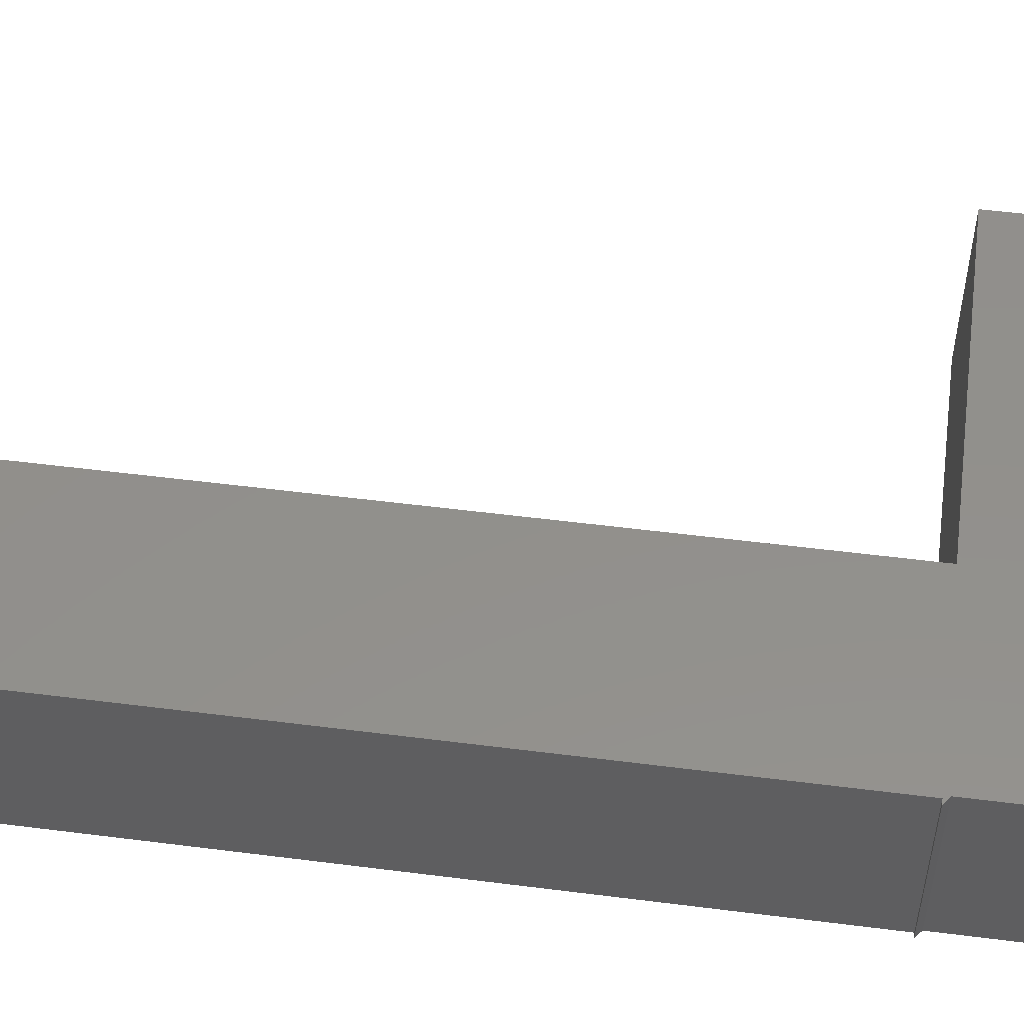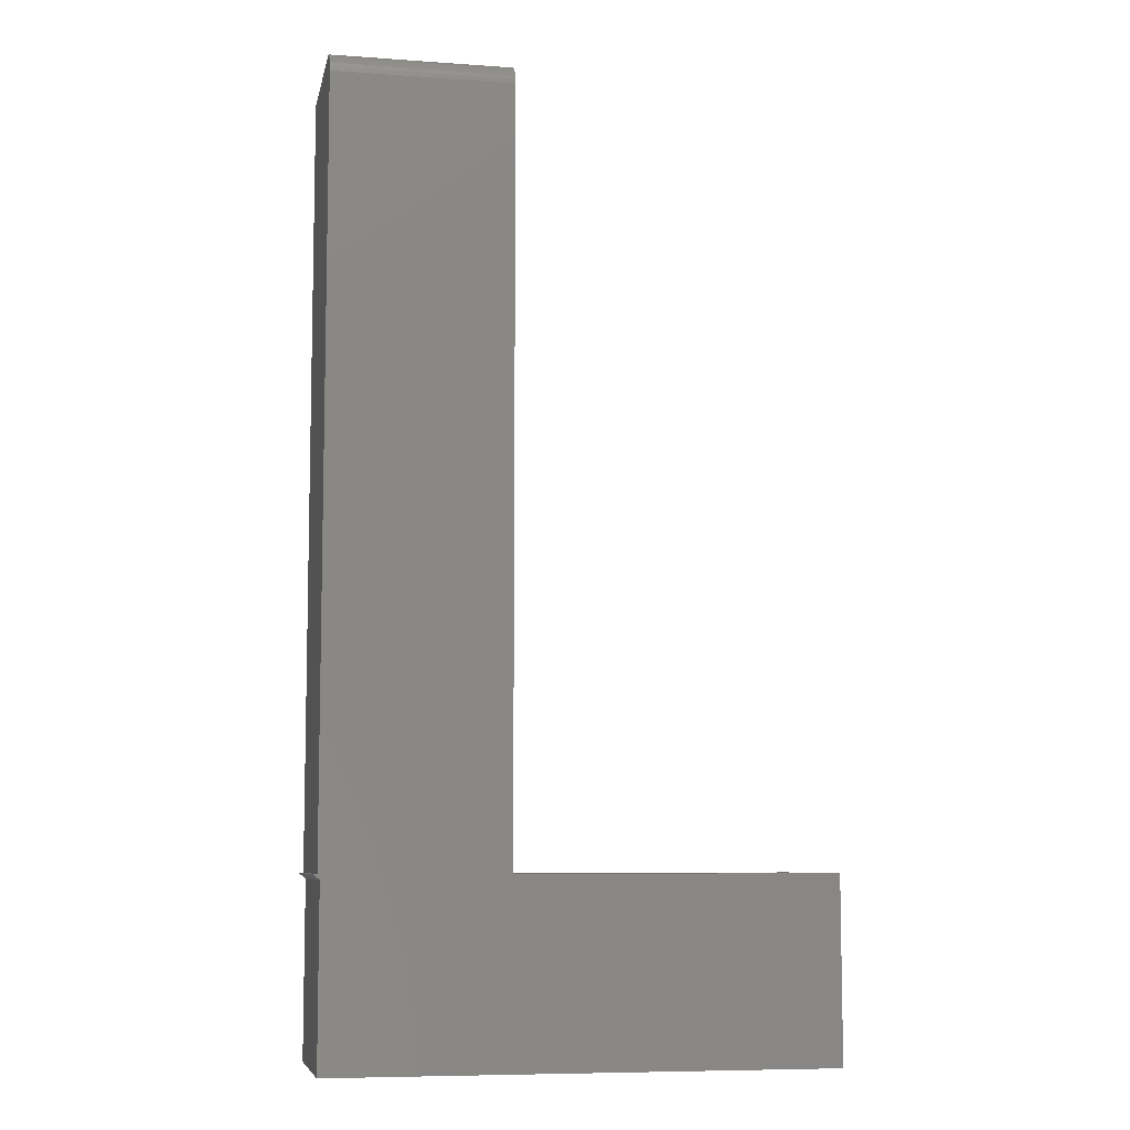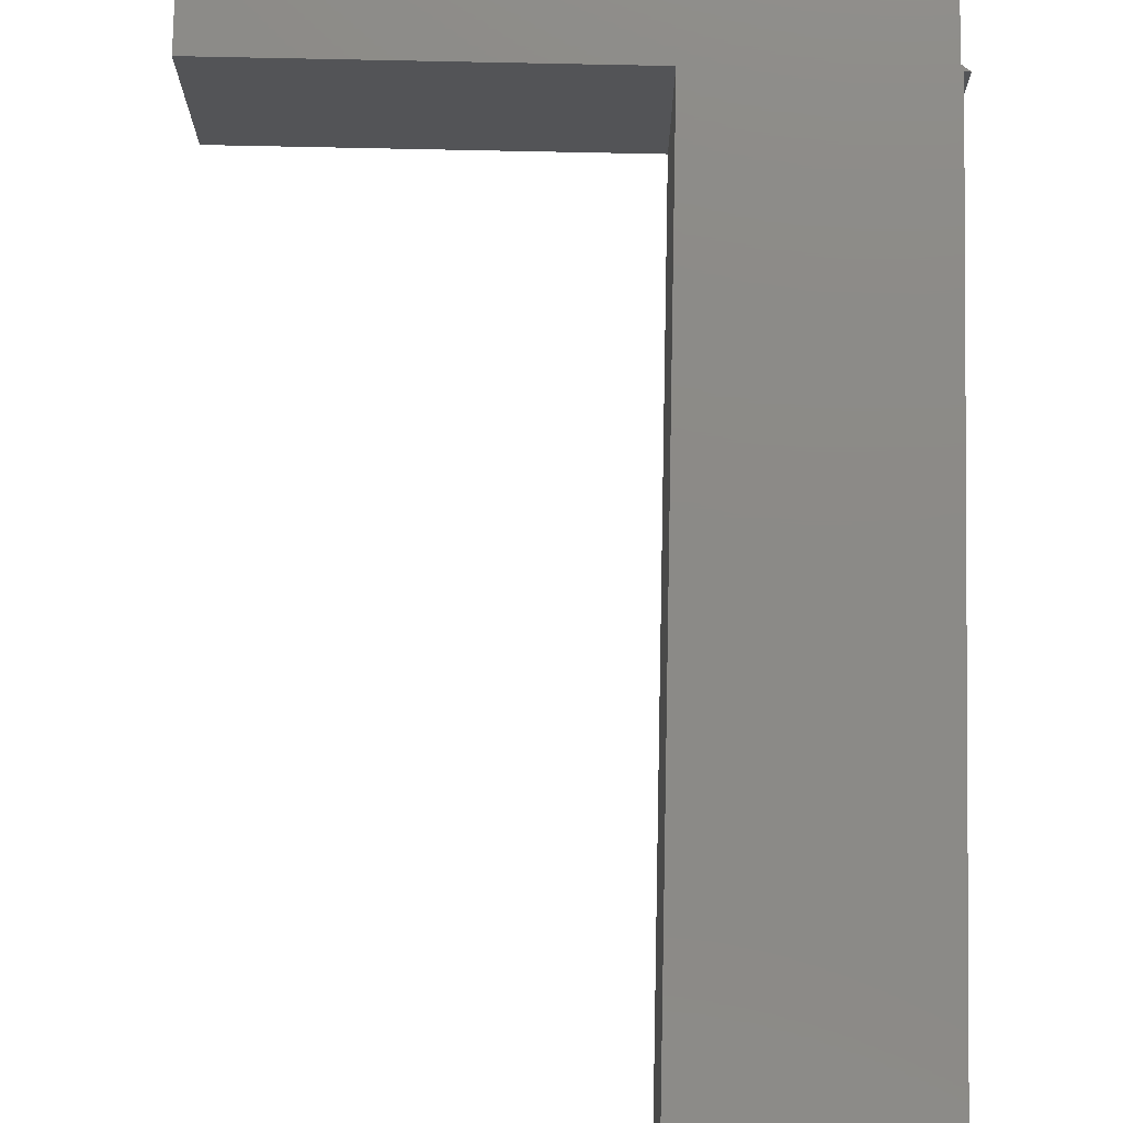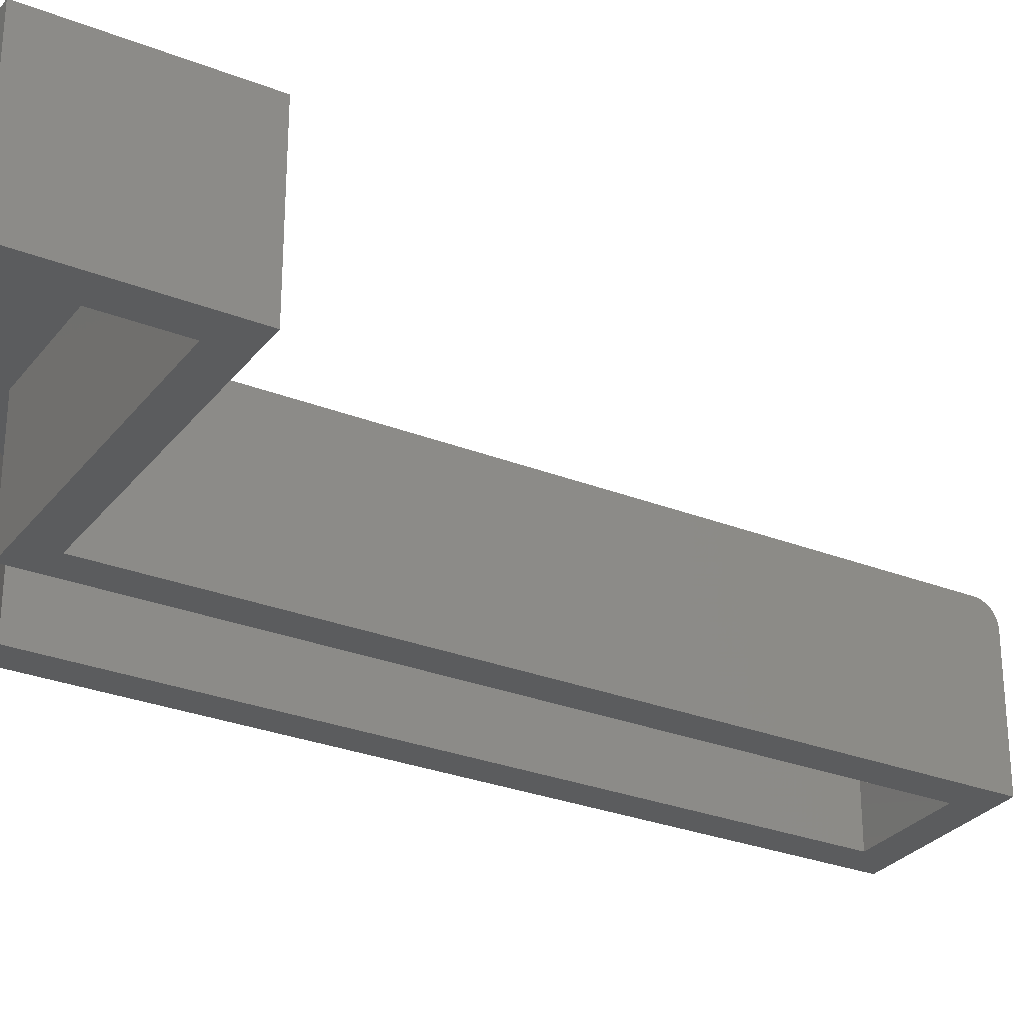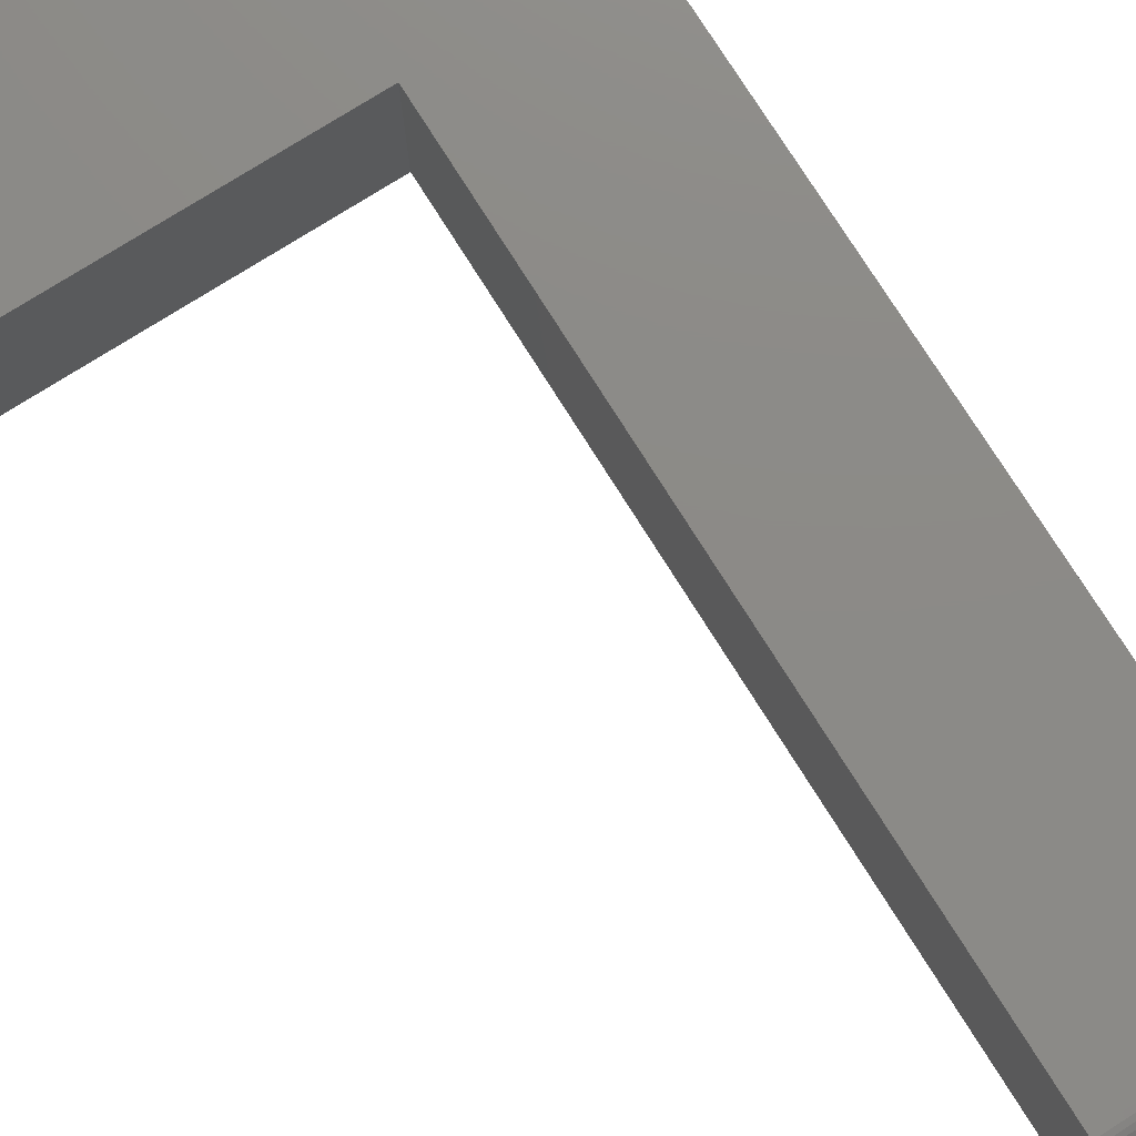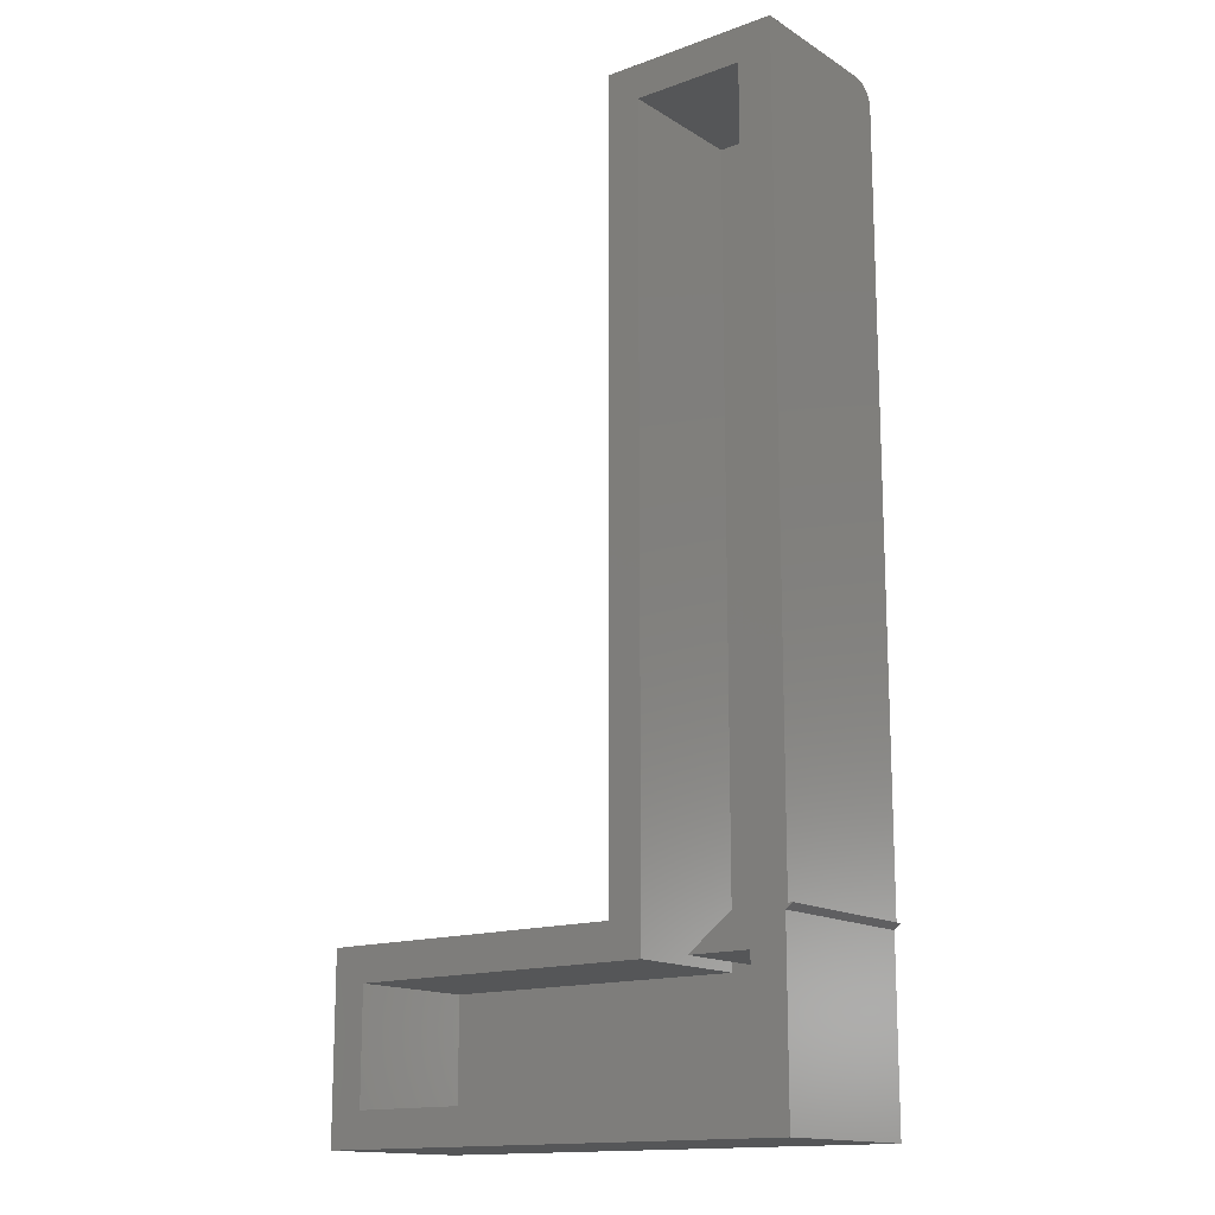
<metadata>
{"format":"stl","ext":"stl","renderer":"f3d","projection":"perspective","resolution":1024,"background":"white","views":[{"elev":52.8,"azim":97.8,"up":"+Y"},{"elev":-7.8,"azim":168.8,"up":"+Z"},{"elev":77.7,"azim":1.2,"up":"+Y"},{"elev":-28.9,"azim":-120.3,"up":"+Y"},{"elev":77.3,"azim":-32.2,"up":"+Y"},{"elev":-15.1,"azim":37.8,"up":"+Z"}]}
</metadata>
<code>
# stl→obj: 56 verts, 108 faces
v 0.1203 -0.2109 -0.5186
v 0.1203 -0.2109 -0.5234
v 0.1268 -0.2109 -0.5186
v 0.07031 -0.2109 -0.5655
v 0.1172 -0.2109 -0.5258
v -0.01384 -0.2109 -0.5655
v 0.07344 -0.2109 -0.5
v 0.1203 -0.2109 0.5469
v 0.07344 -0.2109 0.5
v 0.1172 -0.2109 -0.7656
v 0.07031 -0.2109 -0.7188
v -0.5547 -0.2109 -0.7656
v -0.5078 -0.2109 -0.7188
v -0.5547 -0.2109 -0.5186
v -0.5078 -0.2109 -0.5655
v -0.125 -0.2109 -0.5186
v -0.1142 -0.2109 -0.5655
v -0.07812 -0.2109 -0.5655
v -0.07812 -0.2109 0.5
v -0.125 -0.2109 0.5469
v -0.5078 -0.03125 -0.7188
v 0.07031 -0.03125 -0.7188
v -0.5078 -0.03125 -0.5655
v -0.1142 -0.03125 -0.5655
v 0.07031 -0.03125 -0.5655
v -0.01384 -0.03125 -0.5655
v -0.07812 -0.03125 -0.5655
v -0.07812 -0.03125 0.5
v 0.07344 -0.03125 0.5
v 0.07344 -0.03125 -0.5
v 0.1203 0.01562 -0.5234
v 0.1172 0.01562 -0.5258
v -0.5547 0.01562 -0.5186
v -0.125 0.01562 -0.5186
v 0.1203 0.01562 -0.5186
v 0.1268 0.01562 -0.5186
v -0.125 0.01562 0.5156
v 0.1203 0.01562 0.5156
v -0.5547 0.01562 -0.7656
v 0.1172 0.01562 -0.7656
v -0.125 -0.01562 0.5469
v -0.125 -0.003666 0.5445
v -0.125 -0.009528 0.5463
v -0.125 0.01036 0.533
v -0.125 0.01325 0.5276
v -0.125 0.001737 0.5416
v -0.125 0.006472 0.5377
v -0.125 0.01502 0.5217
v 0.1203 0.01502 0.5217
v 0.1203 0.01325 0.5276
v 0.1203 0.01036 0.533
v 0.1203 0.006472 0.5377
v 0.1203 0.001737 0.5416
v 0.1203 -0.003666 0.5445
v 0.1203 -0.009528 0.5463
v 0.1203 -0.01562 0.5469
f 1 2 3
f 4 5 6
f 7 6 5
f 7 5 2
f 7 2 1
f 7 1 8
f 7 8 9
f 5 4 10
f 10 4 11
f 10 11 12
f 12 11 13
f 12 13 14
f 14 13 15
f 14 15 16
f 16 15 17
f 16 17 18
f 9 8 19
f 19 8 20
f 19 20 18
f 18 20 16
f 13 11 21
f 21 11 22
f 23 15 21
f 21 15 13
f 17 15 24
f 24 15 23
f 4 6 25
f 25 6 26
f 22 11 25
f 25 11 4
f 18 17 27
f 27 17 24
f 19 18 28
f 28 18 27
f 29 9 28
f 28 9 19
f 7 9 30
f 30 9 29
f 6 7 26
f 26 7 30
f 31 32 33
f 31 33 34
f 31 34 35
f 31 35 36
f 34 37 35
f 35 37 38
f 39 33 40
f 40 33 32
f 41 42 20
f 41 43 42
f 44 45 46
f 46 47 44
f 16 20 48
f 16 48 37
f 16 37 34
f 48 20 42
f 48 42 46
f 48 46 45
f 38 37 49
f 49 37 48
f 49 48 50
f 50 48 45
f 50 45 51
f 51 45 44
f 51 44 52
f 52 44 47
f 52 47 53
f 53 47 46
f 53 46 54
f 54 46 42
f 54 42 55
f 55 42 43
f 55 43 56
f 56 43 41
f 8 56 20
f 20 56 41
f 3 36 1
f 1 36 35
f 3 2 36
f 5 32 31
f 5 31 36
f 5 36 2
f 10 40 5
f 5 40 32
f 12 39 10
f 10 39 40
f 14 33 12
f 12 33 39
f 16 34 14
f 14 34 33
f 56 54 55
f 8 1 35
f 8 35 38
f 8 38 49
f 8 49 50
f 8 50 51
f 8 51 52
f 8 52 53
f 8 53 54
f 8 54 56
f 26 30 27
f 26 27 22
f 26 22 25
f 22 27 24
f 22 24 23
f 22 23 21
f 27 30 28
f 28 30 29

</code>
